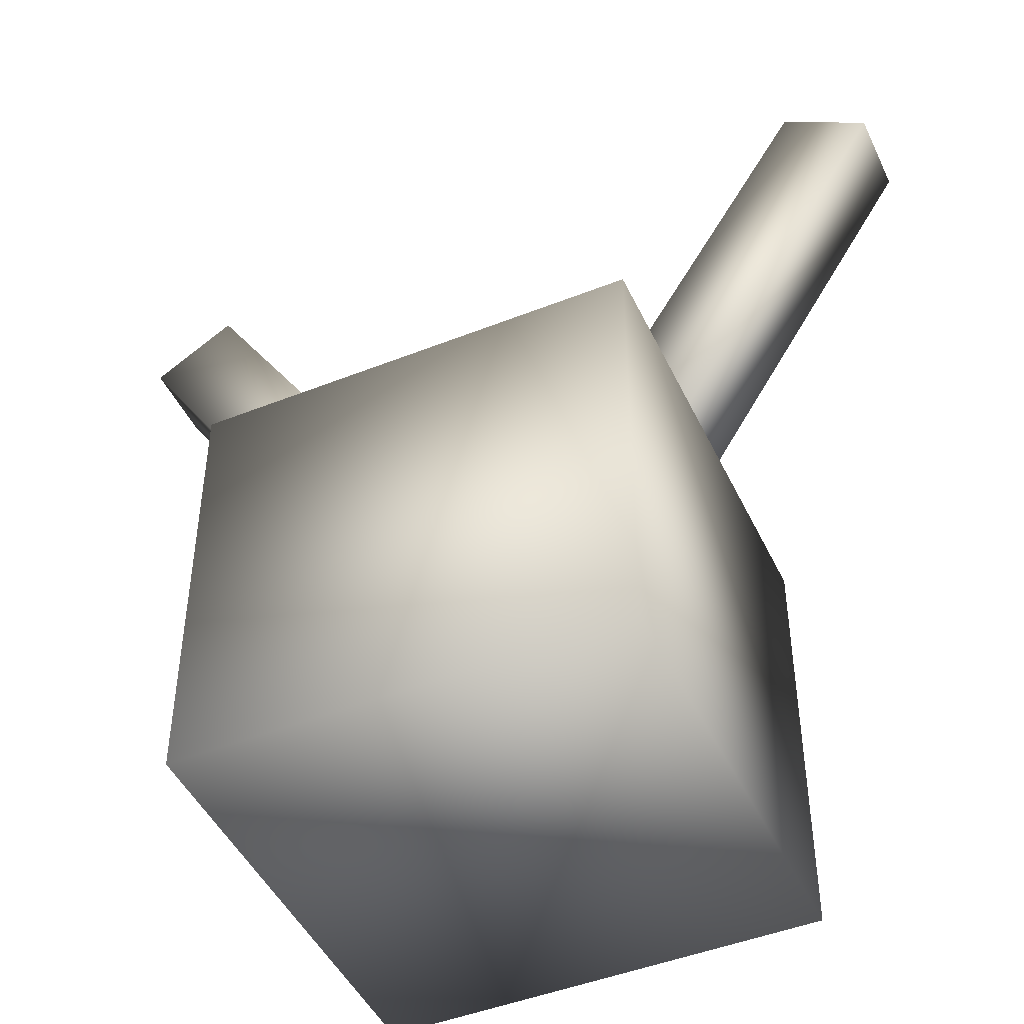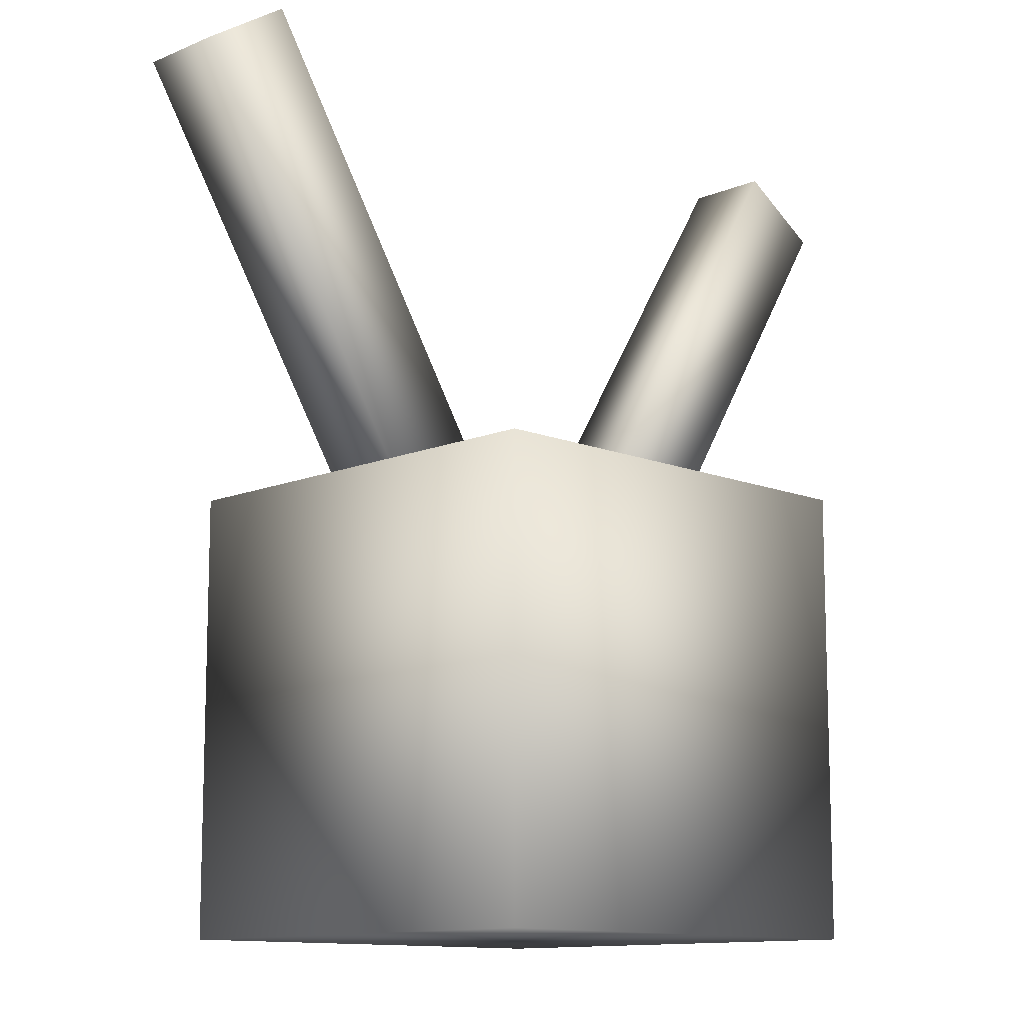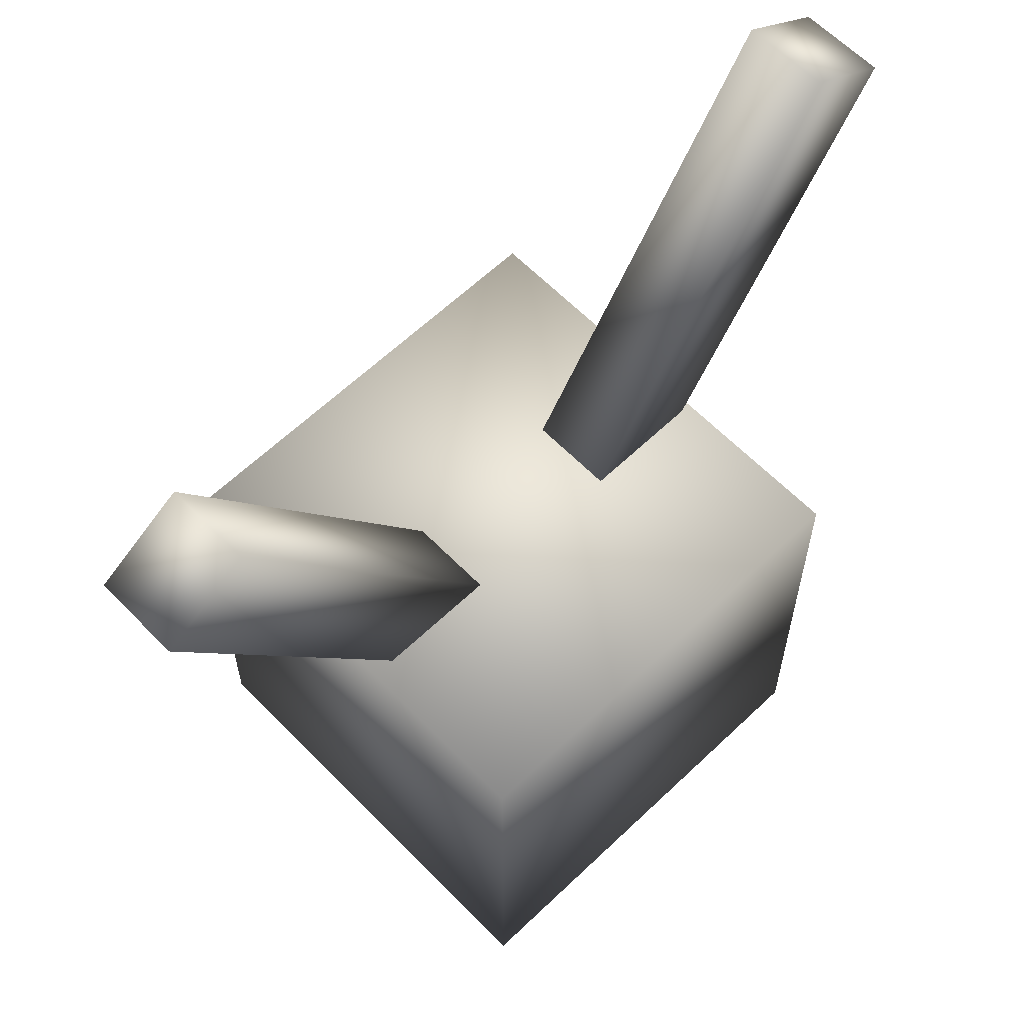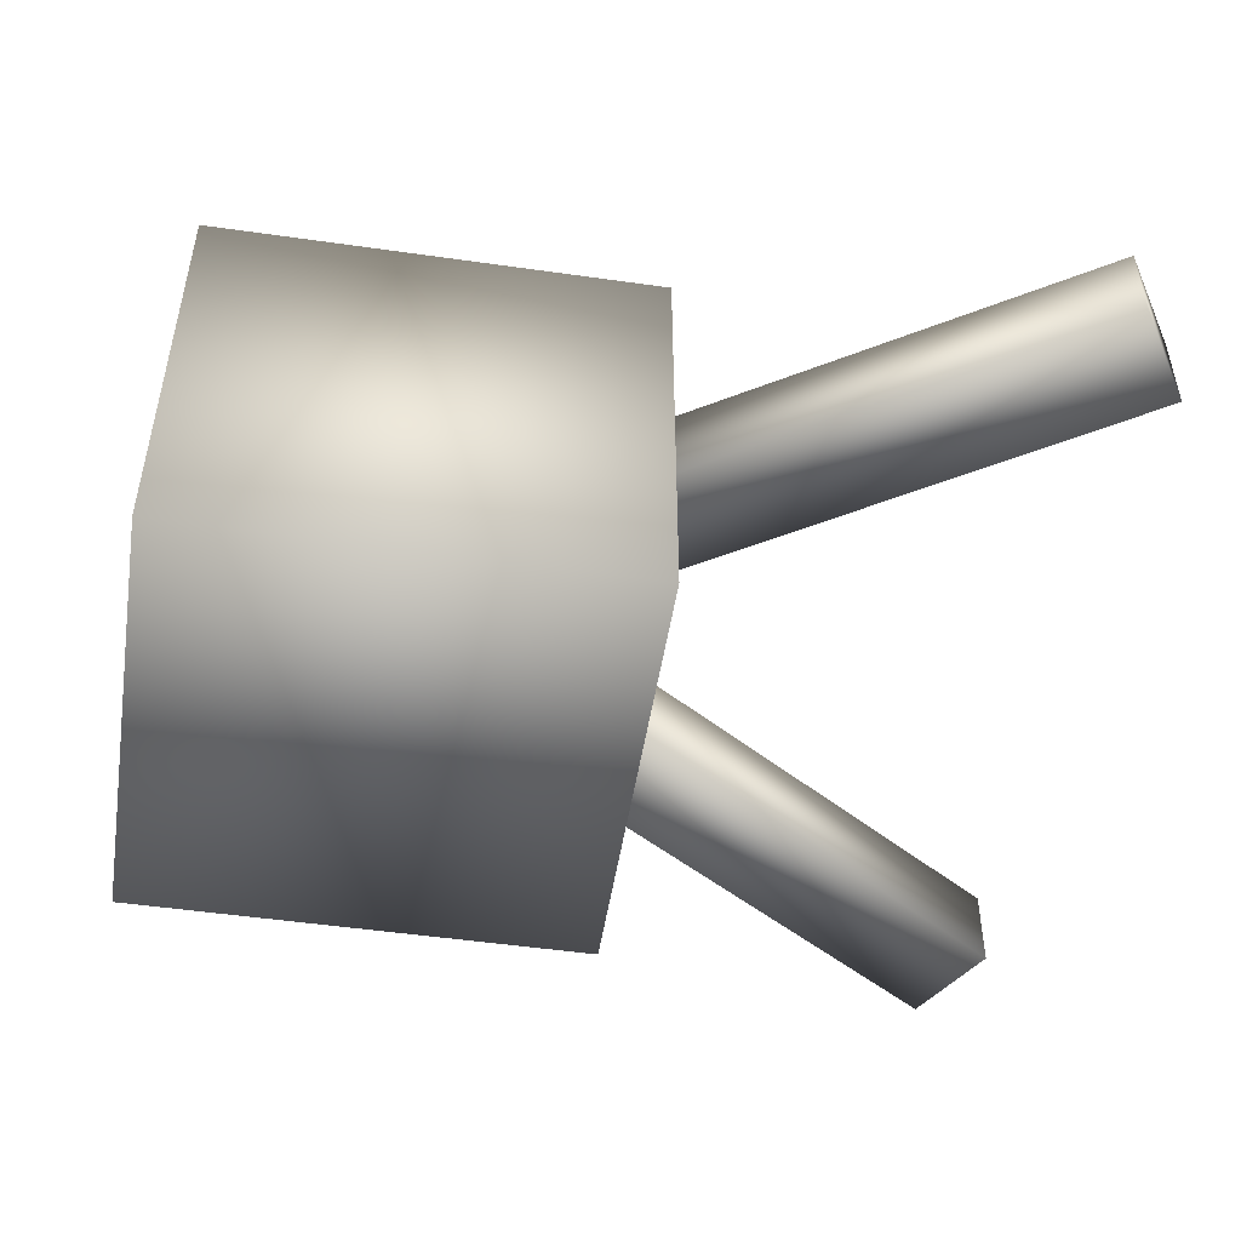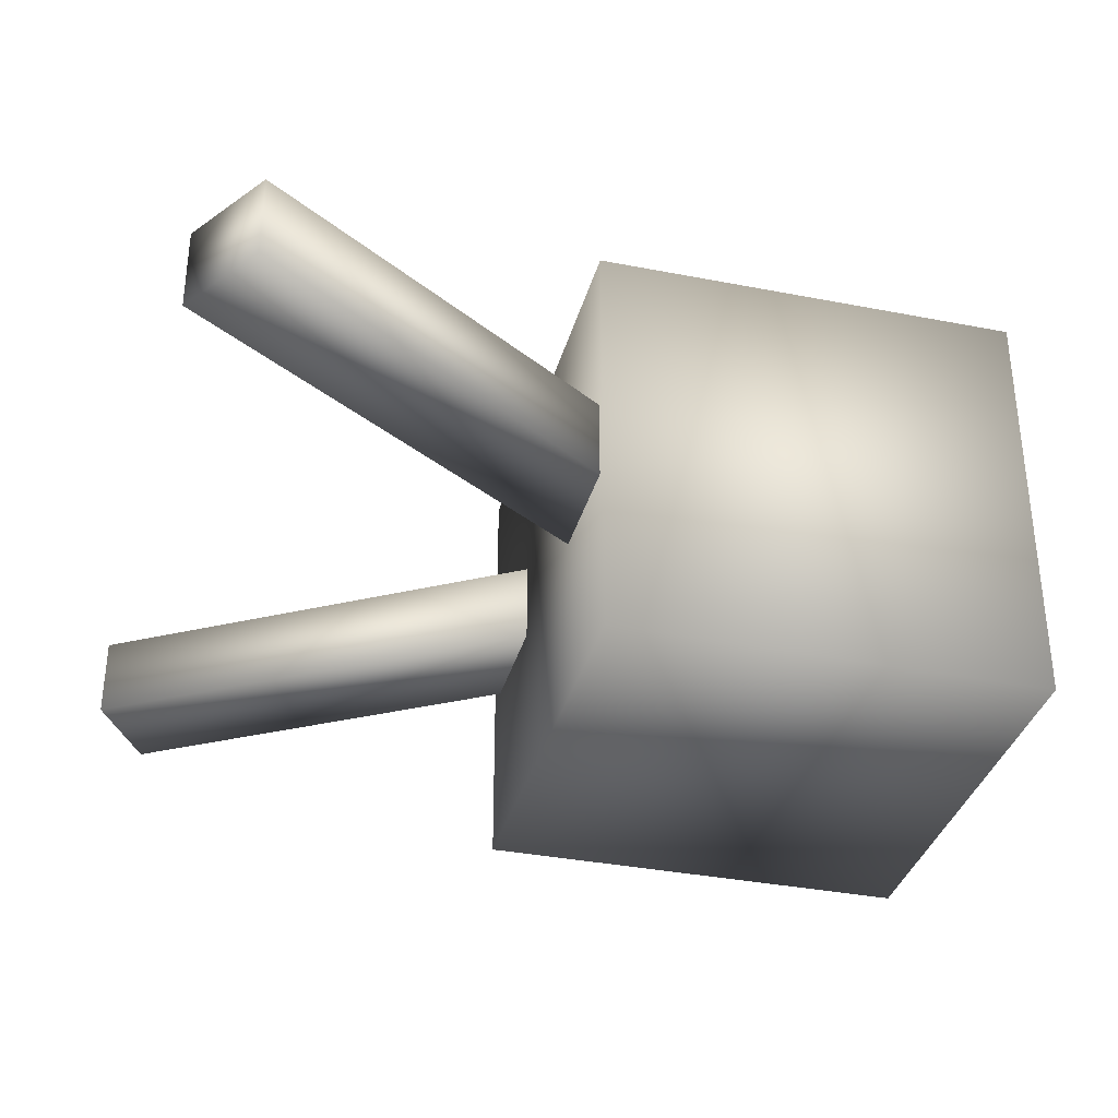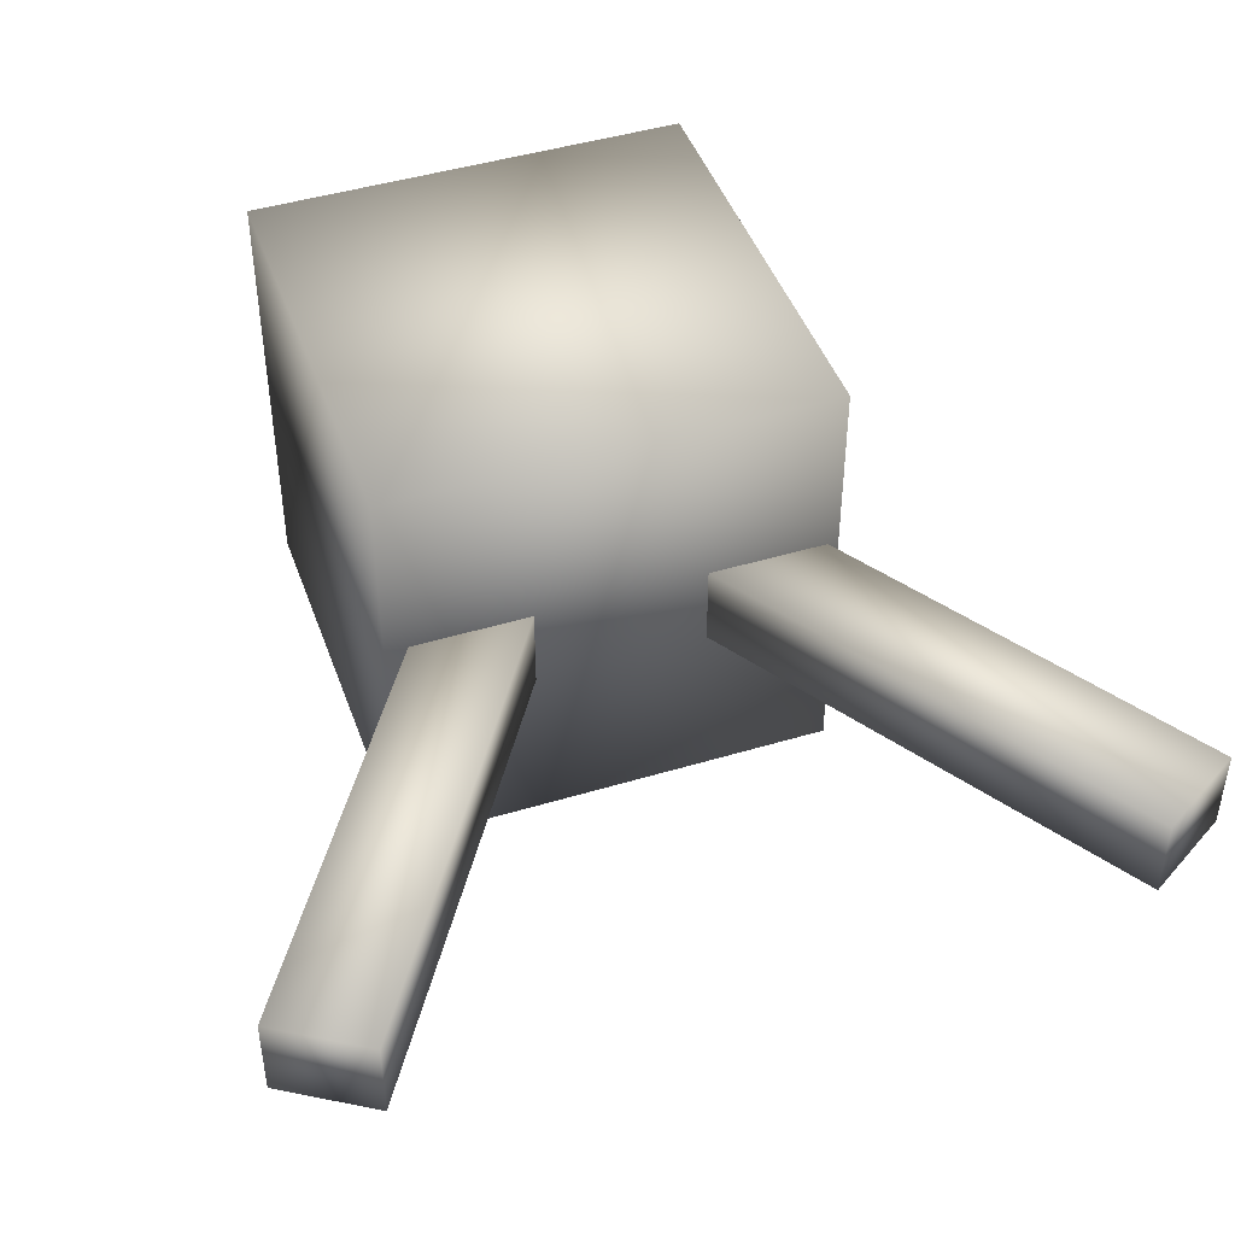
<metadata>
{"format":"obj","ext":"obj","renderer":"f3d","projection":"perspective","resolution":1024,"background":"white","views":[{"elev":-46.5,"azim":-155.6,"up":"+Y"},{"elev":-11.7,"azim":-44.6,"up":"+Y"},{"elev":61.8,"azim":135.9,"up":"+Y"},{"elev":-50.4,"azim":81.1,"up":"+Z"},{"elev":-35.1,"azim":-104.6,"up":"+Z"},{"elev":45.3,"azim":160.8,"up":"+Z"}]}
</metadata>
<code>
o 立方体.005
v -1.548 1.436 0.3817
v -3.969 5.282 0.3817
v -1.548 1.436 -0.3817
v -3.969 5.282 -0.3817
v -0.7757 1.922 0.3817
v -3.197 5.768 0.3817
v -0.7757 1.922 -0.3817
v -3.197 5.768 -0.3817
v -2 -2 2
v -2 2 2
v -2 -2 -2
v -2 2 -2
v 2 -2 2
v 2 2 2
v 2 -2 -2
v 2 2 -2
v 0.6627 1.922 0.3817
v 3.084 5.768 0.3817
v 0.6627 1.922 -0.3817
v 3.084 5.768 -0.3817
v 1.435 1.436 0.3817
v 3.856 5.282 0.3817
v 1.435 1.436 -0.3817
v 3.856 5.282 -0.3817
f 2 3 1
f 4 7 3
f 8 5 7
f 6 1 5
f 7 1 3
f 4 6 8
f 10 11 9
f 12 15 11
f 16 13 15
f 13 10 9
f 15 9 11
f 12 14 16
f 18 19 17
f 20 23 19
f 24 21 23
f 21 18 17
f 23 17 19
f 20 22 24
f 2 4 3
f 4 8 7
f 8 6 5
f 6 2 1
f 7 5 1
f 4 2 6
f 10 12 11
f 12 16 15
f 16 14 13
f 13 14 10
f 15 13 9
f 12 10 14
f 18 20 19
f 20 24 23
f 24 22 21
f 21 22 18
f 23 21 17
f 20 18 22

</code>
